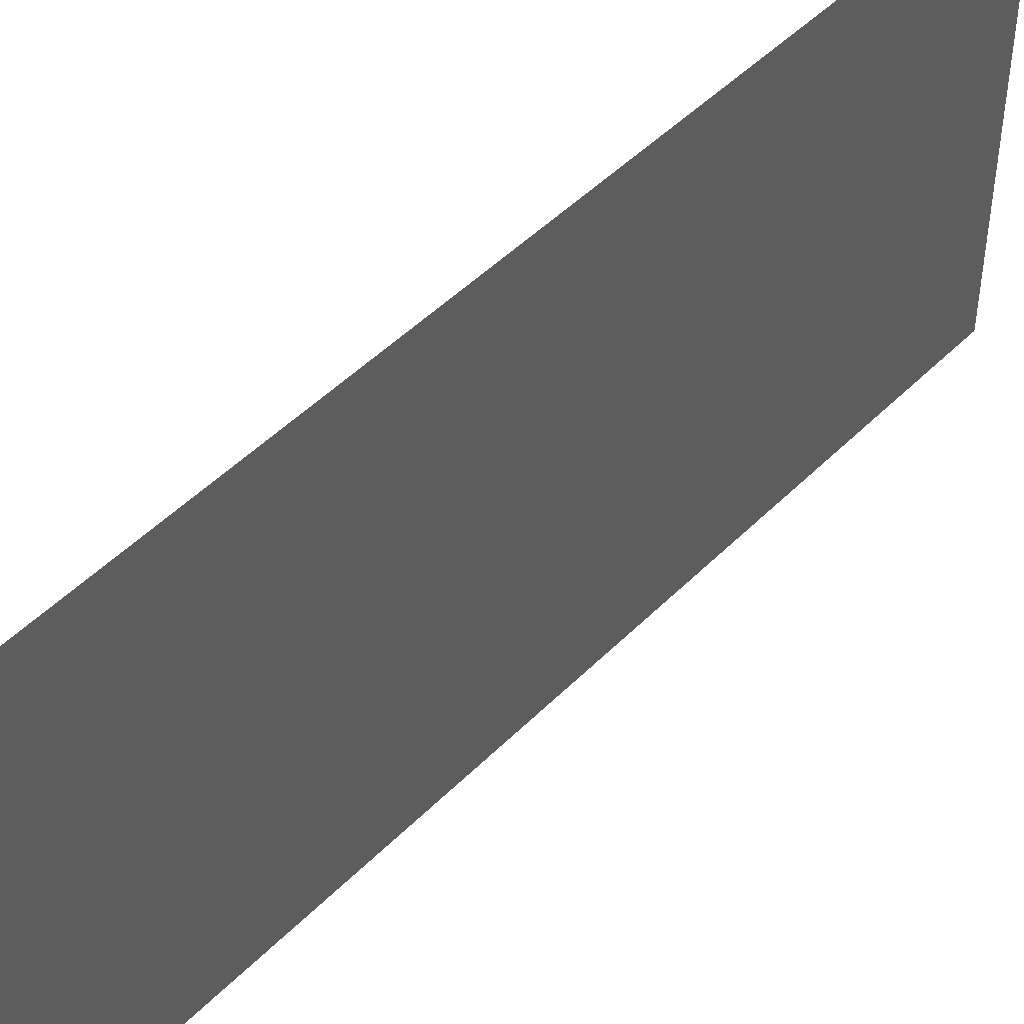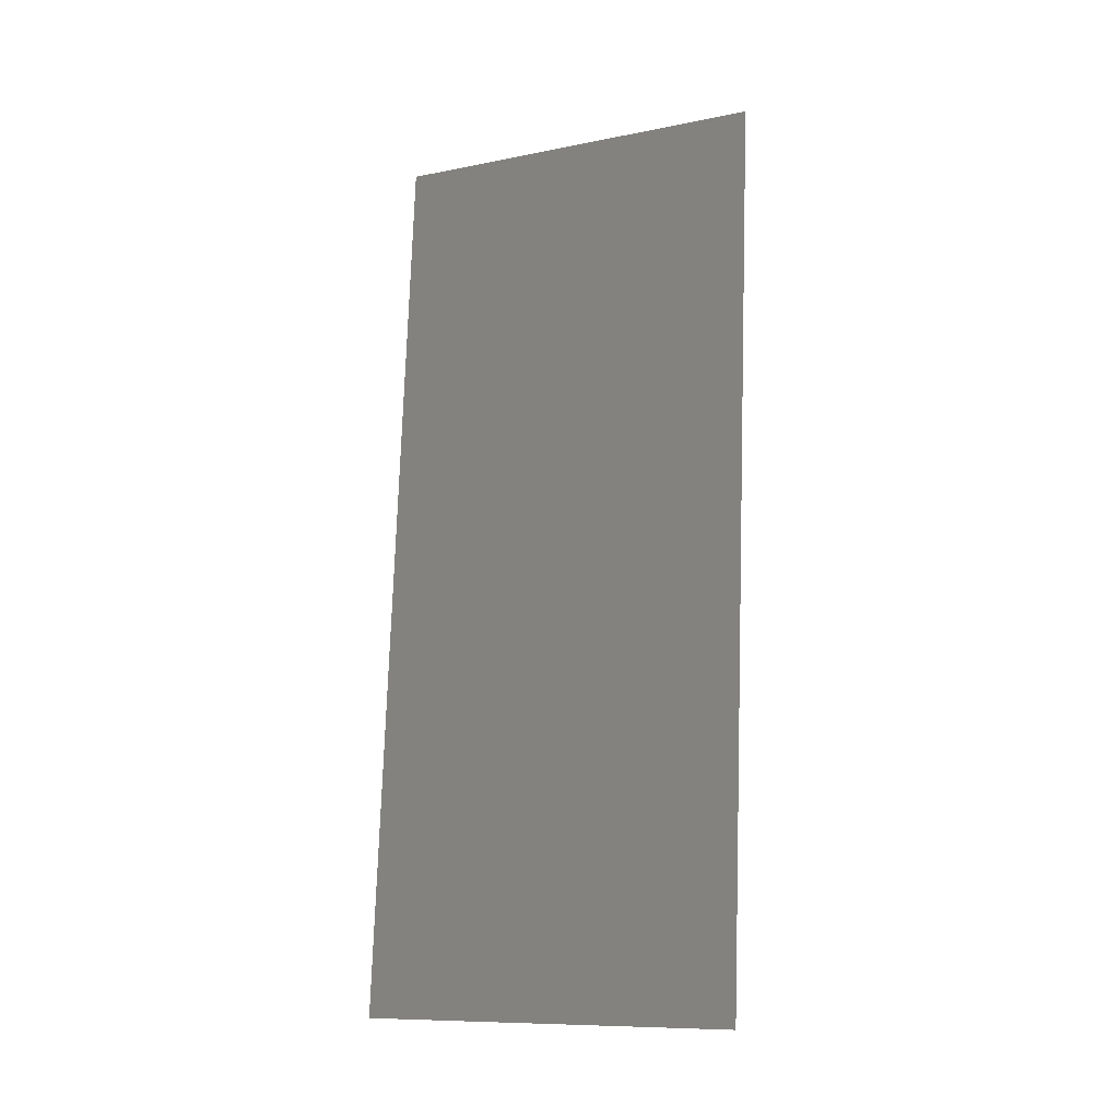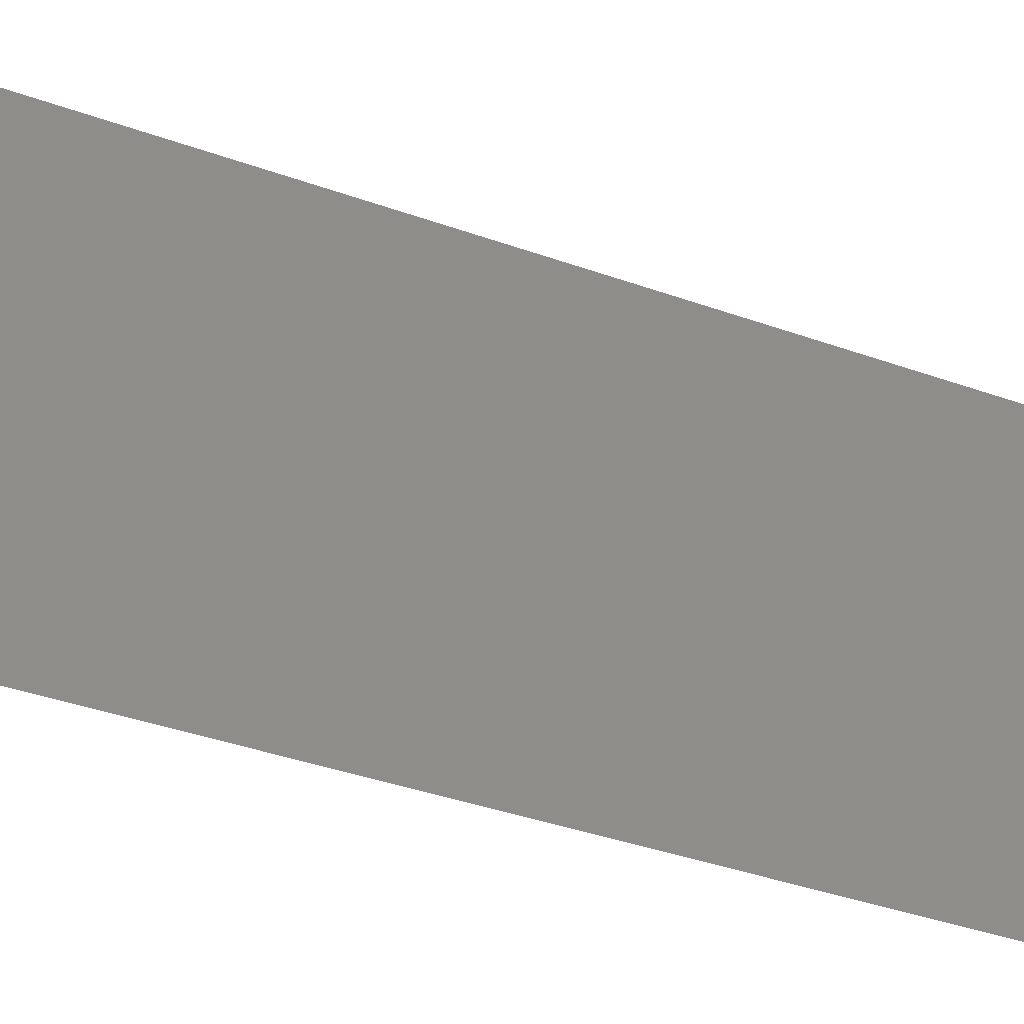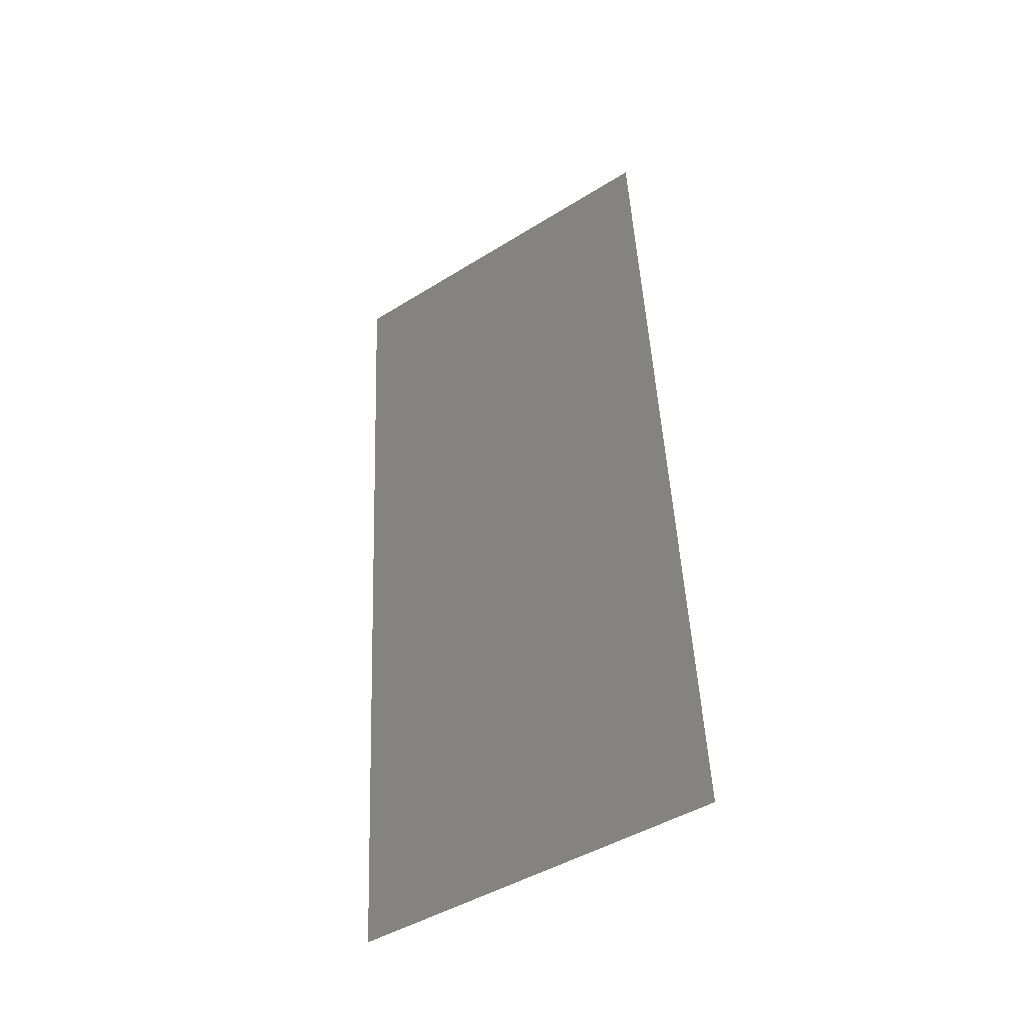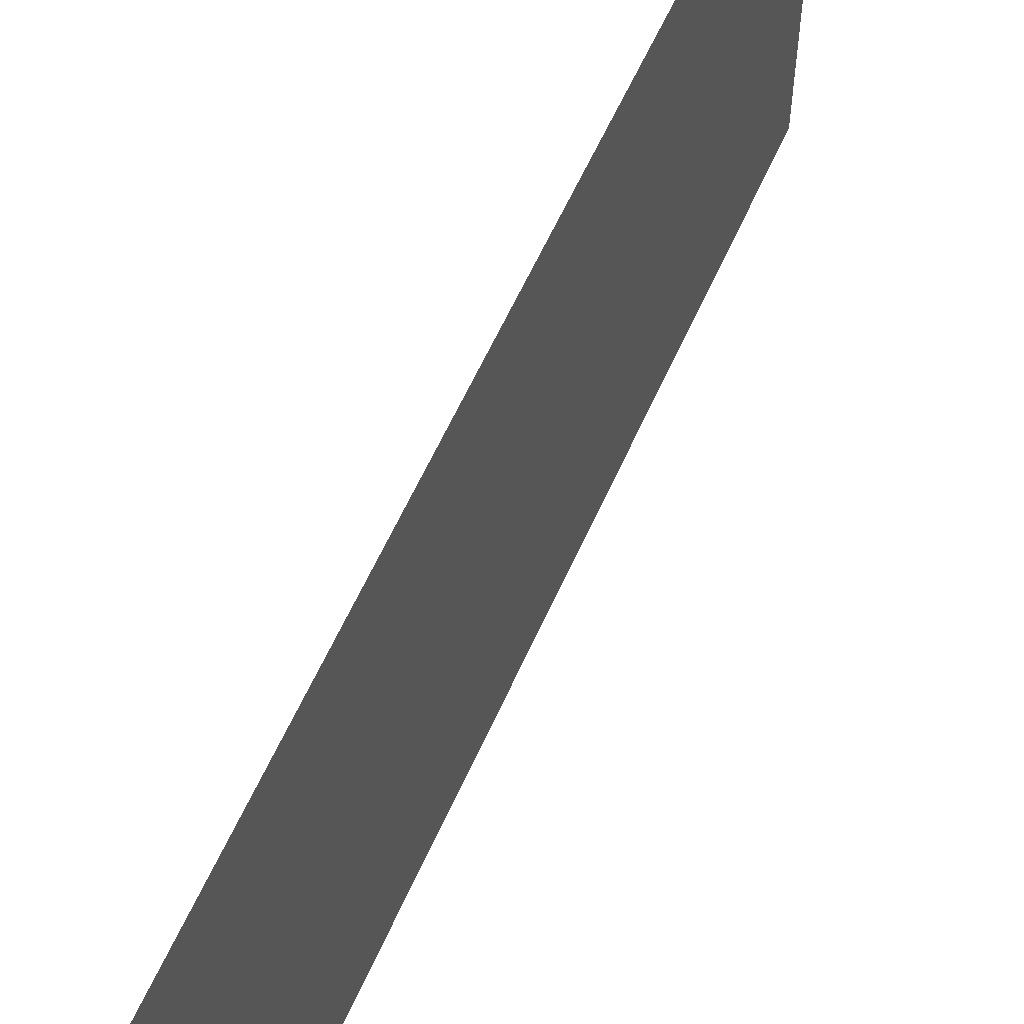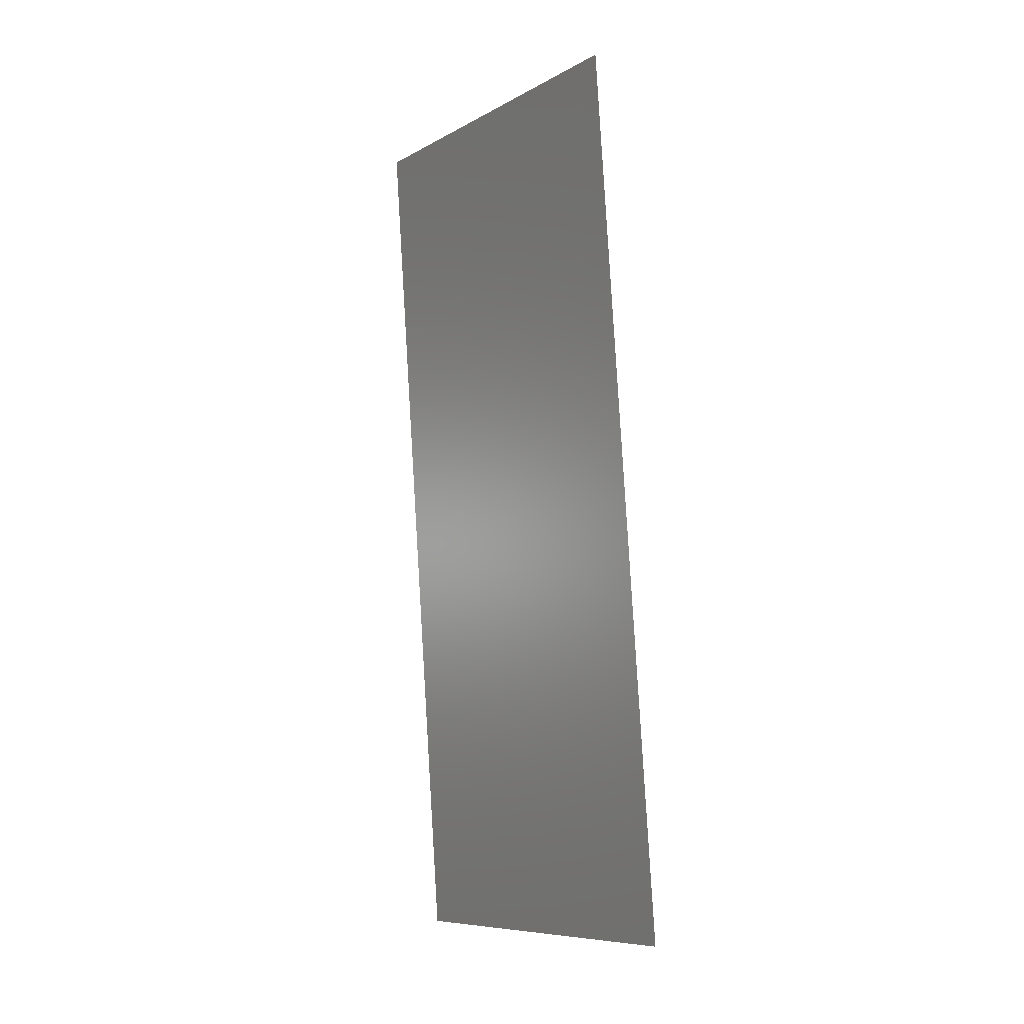
<metadata>
{"format":"stl","ext":"stl","renderer":"f3d","projection":"perspective","resolution":1024,"background":"white","views":[{"elev":47.6,"azim":45.9,"up":"+Z"},{"elev":-10.2,"azim":117.0,"up":"+Y"},{"elev":-37.8,"azim":69.5,"up":"+Z"},{"elev":-45.6,"azim":-54.4,"up":"+Y"},{"elev":58.4,"azim":27.8,"up":"+Z"},{"elev":-8.8,"azim":-35.5,"up":"+Y"}]}
</metadata>
<code>
# stl→obj: 16 verts, 18 faces
v 0.005452 0.03473 0.02
v 0.00524 0.03762 0.008368
v 0.004603 0.0463 0.02
v 0.007151 0.01158 0
v 0.007363 0.008682 0.01163
v 0.008 0 0
v 0.008 0 0.01
v 0.008 0 0.02
v 0.004603 0.0463 0.01
v 0.004603 0.0463 0
v 0.007151 0.01158 0.02
v 0.005452 0.03473 0
v 0.006691 0.01785 0.01027
v 0.005906 0.02854 0.009773
v 0.006301 0.02315 0.02
v 0.006301 0.02315 0
f 1 2 3
f 4 5 6
f 7 5 8
f 9 2 10
f 8 5 11
f 10 2 12
f 13 14 15
f 15 14 1
f 11 13 15
f 16 14 13
f 16 13 4
f 12 14 16
f 14 2 1
f 13 5 4
f 11 5 13
f 12 2 14
f 6 5 7
f 3 2 9

</code>
